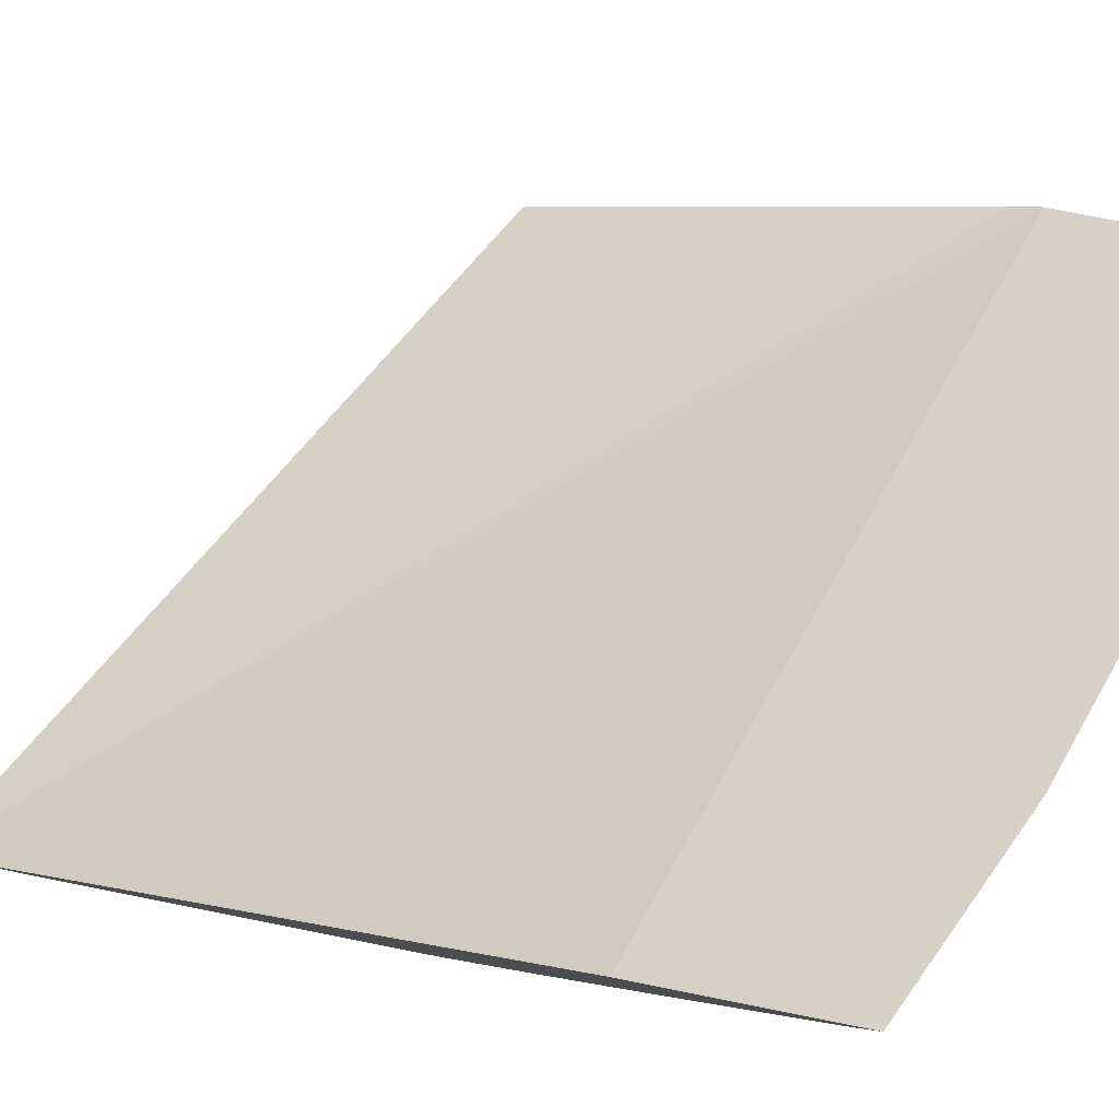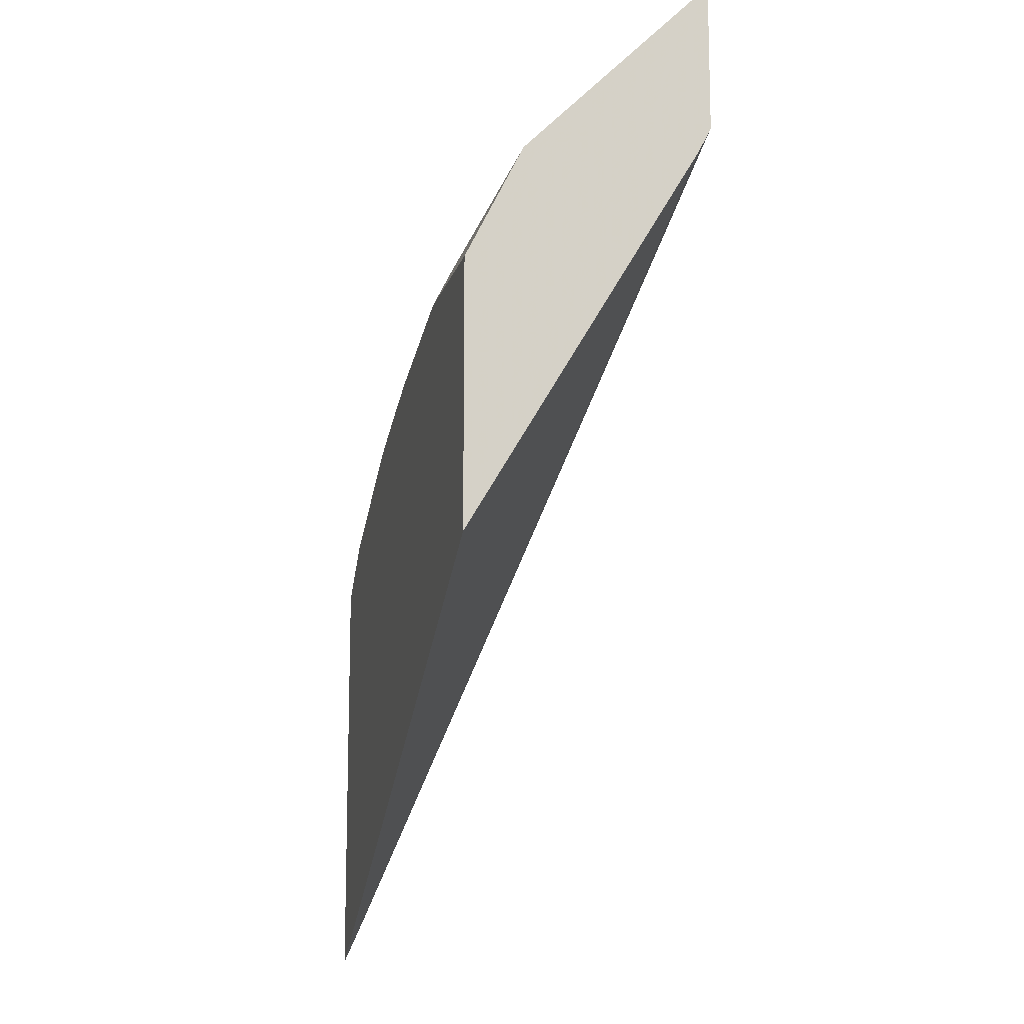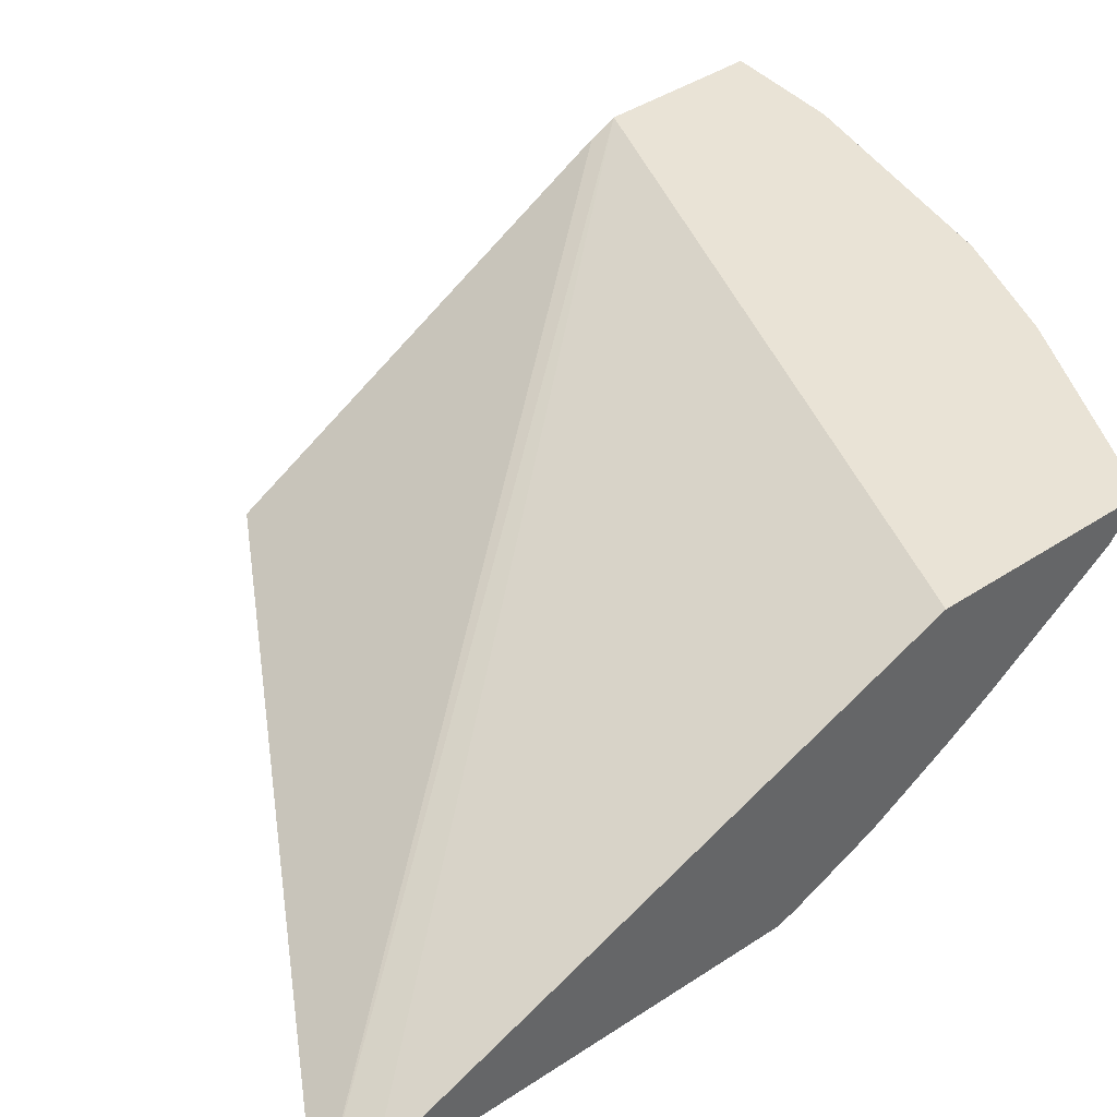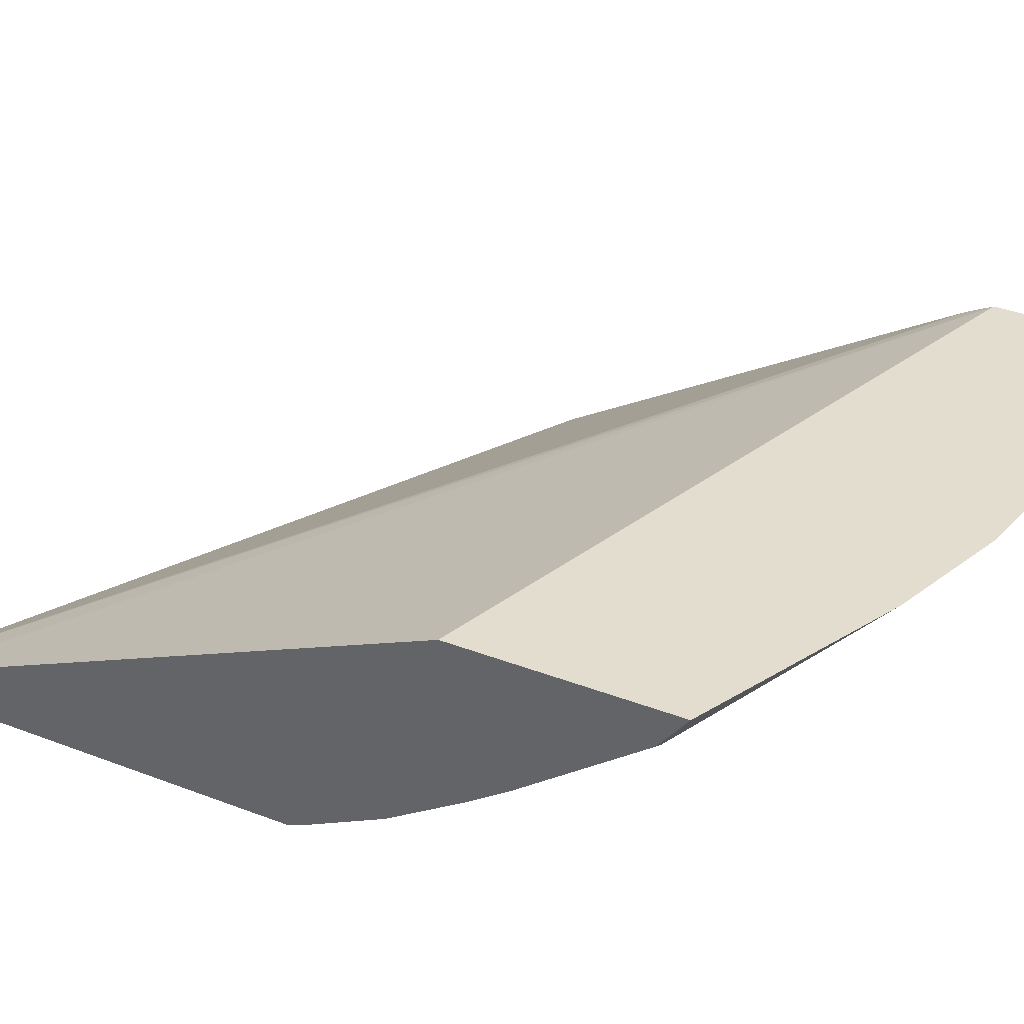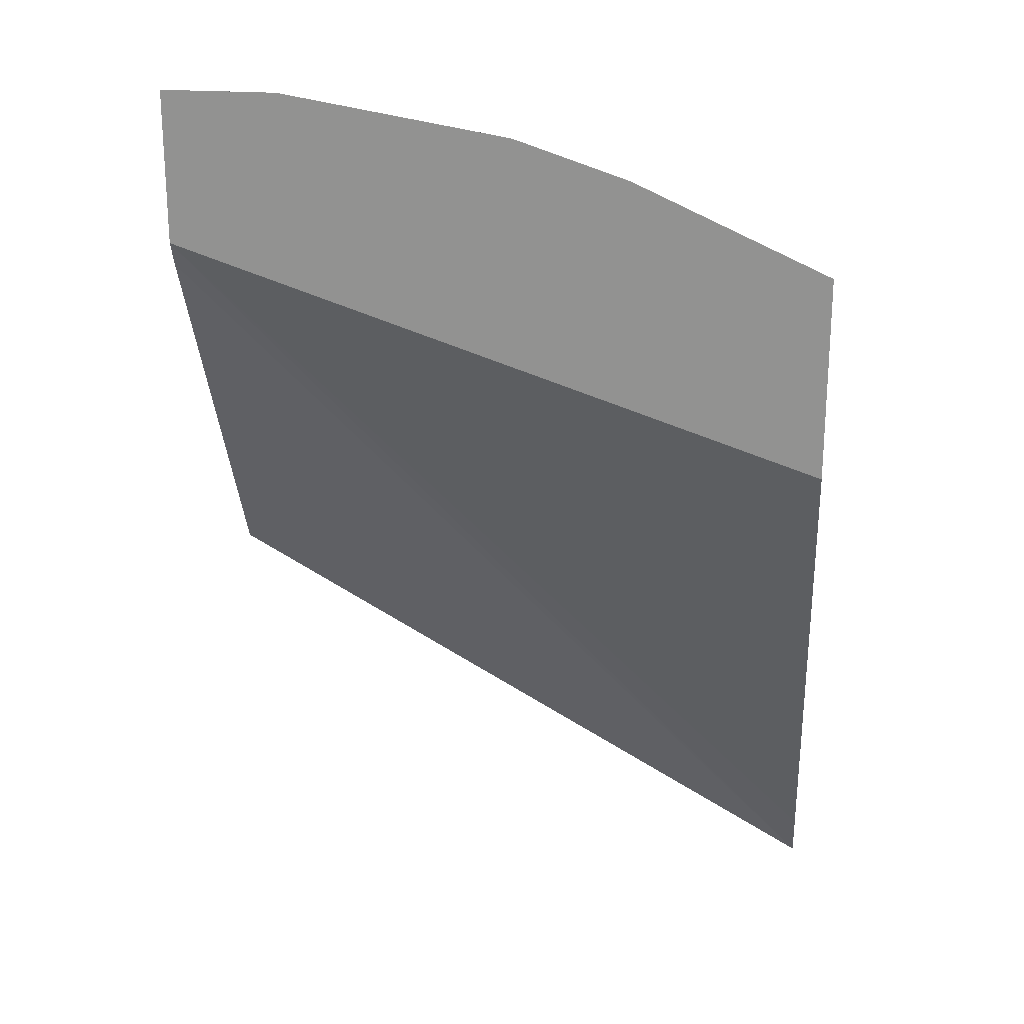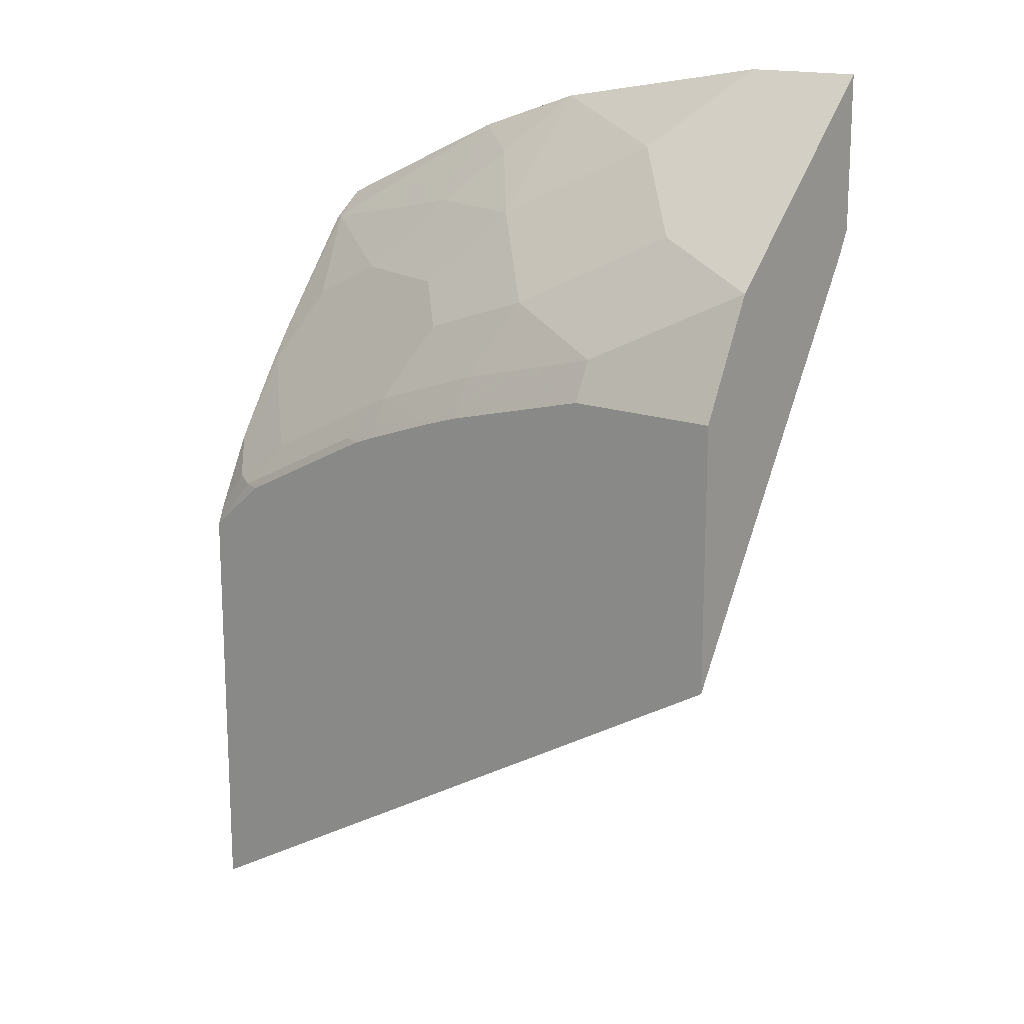
<metadata>
{"format":"obj","ext":"obj","renderer":"f3d","projection":"perspective","resolution":1024,"background":"white","views":[{"elev":79.1,"azim":-78.8,"up":"+Y"},{"elev":-12.8,"azim":76.6,"up":"+Z"},{"elev":42.2,"azim":-128.4,"up":"+Y"},{"elev":35.6,"azim":-63.2,"up":"+Y"},{"elev":22.5,"azim":-172.8,"up":"+Z"},{"elev":16.1,"azim":37.8,"up":"+Z"}]}
</metadata>
<code>
v 0.0001496 -0.1283 0.7159
v -0.04055 -0.1283 0.7159
v 0.0001496 -0.1688 0.6753
v 0.0001496 -0.1283 0.6348
v -0.06083 -0.1283 0.7158
v -0.0608 -0.1283 0.7158
v -0.1013 -0.1688 0.6753
v 0.0001496 -0.1891 0.6551
v 0.0001496 -0.135 0.6214
v -0.3481 -0.2604 0.2097
v -0.3481 -0.2482 0.2369
v -0.3444 -0.1283 0.5189
v -0.1824 -0.1283 0.6955
v -0.1823 -0.1283 0.6955
v -0.08105 -0.1891 0.6551
v -0.1823 -0.1486 0.6753
v -0.1823 -0.1891 0.6348
v -2.087e-05 -0.2296 0.6145
v 0.0001496 -0.2093 0.6348
v 0.0001496 -0.1351 0.6213
v 0.0001496 -0.2604 0.4112
v -0.3481 -0.2604 0.4394
v -0.3481 -0.1283 0.5176
v -0.2431 -0.1283 0.6753
v -0.2431 -0.1283 0.6753
v -0.2127 -0.152 0.6635
v -0.0608 -0.2093 0.6348
v -0.1418 -0.2296 0.5943
v -0.1621 -0.2093 0.6145
v -0.2431 -0.1688 0.6348
v -0.2836 -0.1891 0.5943
v -0.2229 -0.2093 0.5943
v 0.0001496 -0.2296 0.6145
v -0.08105 -0.2499 0.574
v -0.08105 -0.2604 0.553
v -2.087e-05 -0.2431 0.5875
v 0.0001496 -0.243 0.5877
v 0.0001496 -0.2604 0.553
v -0.3444 -0.2604 0.4431
v -0.3481 -0.2565 0.4492
v -0.3481 -0.1283 0.6278
v -0.2431 -0.1486 0.6551
v -0.3444 -0.1486 0.6145
v -0.2026 -0.2296 0.574
v -0.1621 -0.2499 0.5537
v -0.3241 -0.1891 0.574
v -0.3444 -0.2093 0.5335
v -0.3039 -0.2499 0.4929
v -0.2229 -0.2499 0.5335
v -0.1621 -0.2566 0.5403
v -0.1621 -0.2604 0.5327
v -0.3159 -0.2604 0.4675
v -0.3241 -0.2583 0.4685
v -0.3343 -0.2532 0.471
v -0.3481 -0.2362 0.4897
v -0.3481 -0.1474 0.6133
v -0.3481 -0.1498 0.6102
v -0.3481 -0.1957 0.5504
v -0.1823 -0.2604 0.5265
v -0.3481 -0.2106 0.5292
v -0.2836 -0.2583 0.4887
v -0.2431 -0.2583 0.509
v -0.2229 -0.2566 0.52
v -0.2431 -0.2604 0.5038
v -0.2229 -0.2604 0.5125
v -0.2349 -0.2604 0.508
f 31 48 49
f 28 45 34
f 32 49 44
f 28 29 32
f 28 32 44
f 31 46 47
f 30 42 43
f 31 43 46
f 31 47 48
f 31 49 32
f 28 49 45
f 30 43 31
f 28 44 49
f 18 34 35
f 25 43 42
f 25 41 43
f 25 42 26
f 24 41 25
f 22 39 40
f 18 37 33
f 18 36 37
f 18 35 36
f 18 28 34
f 18 27 28
f 18 33 19
f 34 45 50
f 17 32 29
f 17 31 32
f 26 42 30
f 34 50 35
f 49 63 59
f 35 50 51
f 63 66 65
f 17 30 31
f 62 66 63
f 62 64 66
f 59 63 65
f 52 61 53
f 52 62 61
f 52 64 62
f 50 59 51
f 49 62 63
f 49 61 62
f 48 61 49
f 48 53 61
f 48 54 53
f 35 38 36
f 47 58 60
f 47 55 54
f 47 60 55
f 46 58 47
f 45 59 50
f 45 49 59
f 43 58 46
f 43 57 58
f 43 56 57
f 41 56 43
f 40 54 55
f 40 53 54
f 39 53 40
f 39 52 53
f 36 38 37
f 47 54 48
f 17 26 30
f 10 39 22
f 16 26 17
f 6 14 7
f 5 14 6
f 5 13 14
f 4 11 12
f 4 10 11
f 4 9 10
f 3 15 8
f 3 7 15
f 2 6 7
f 2 5 6
f 1 5 2
f 1 13 5
f 1 24 13
f 7 14 16
f 1 41 24
f 1 12 23
f 1 4 12
f 1 9 4
f 1 20 9
f 1 21 20
f 1 38 21
f 1 37 38
f 1 33 37
f 1 19 33
f 1 8 19
f 17 29 28
f 1 7 3
f 1 2 7
f 1 23 41
f 7 16 17
f 1 3 8
f 8 15 18
f 7 17 15
f 15 28 27
f 15 27 18
f 14 26 16
f 14 25 26
f 13 25 14
f 13 24 25
f 11 23 12
f 10 20 21
f 10 23 11
f 10 41 23
f 10 56 41
f 10 57 56
f 10 58 57
f 15 17 28
f 10 55 60
f 10 60 58
f 10 21 38
f 10 38 35
f 10 35 51
f 10 51 59
f 10 59 65
f 9 20 10
f 10 66 64
f 10 40 55
f 10 65 66
f 8 18 19
f 10 52 39
f 10 64 52
f 10 22 40

</code>
